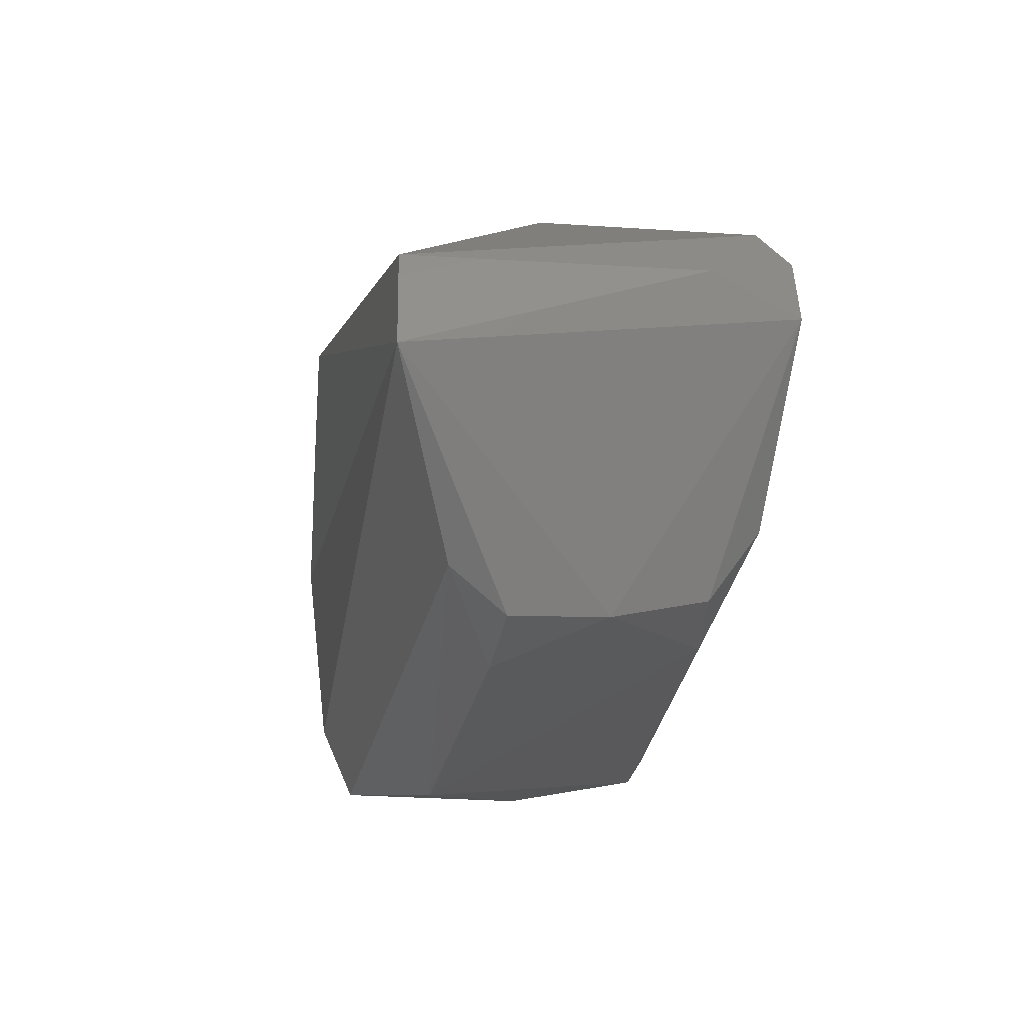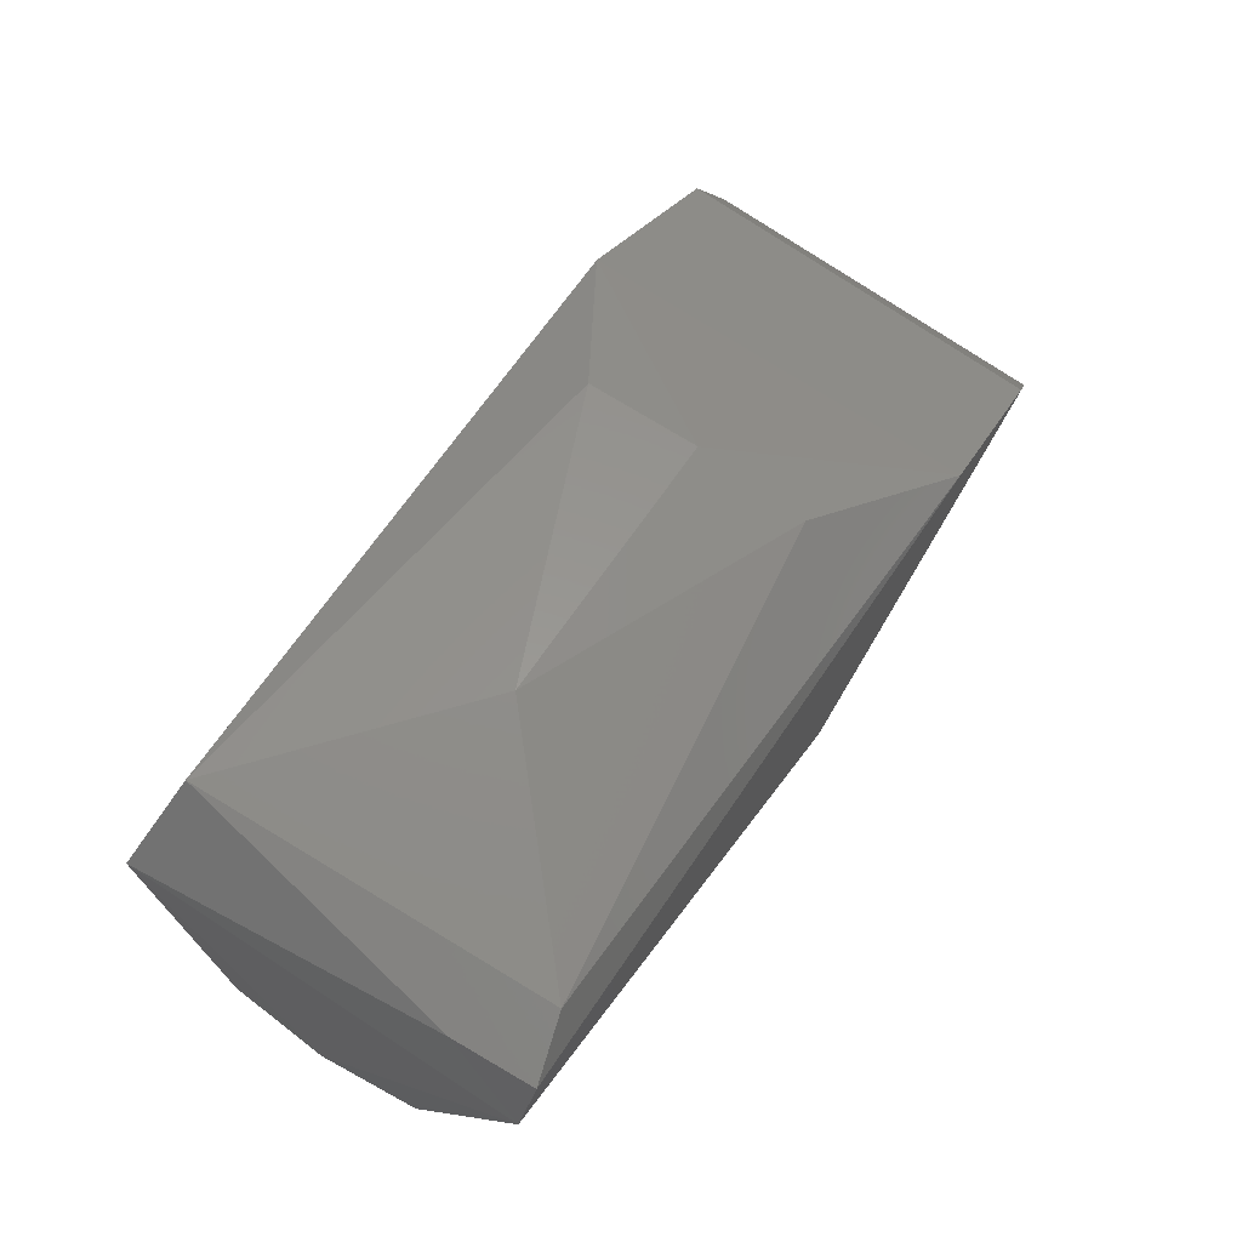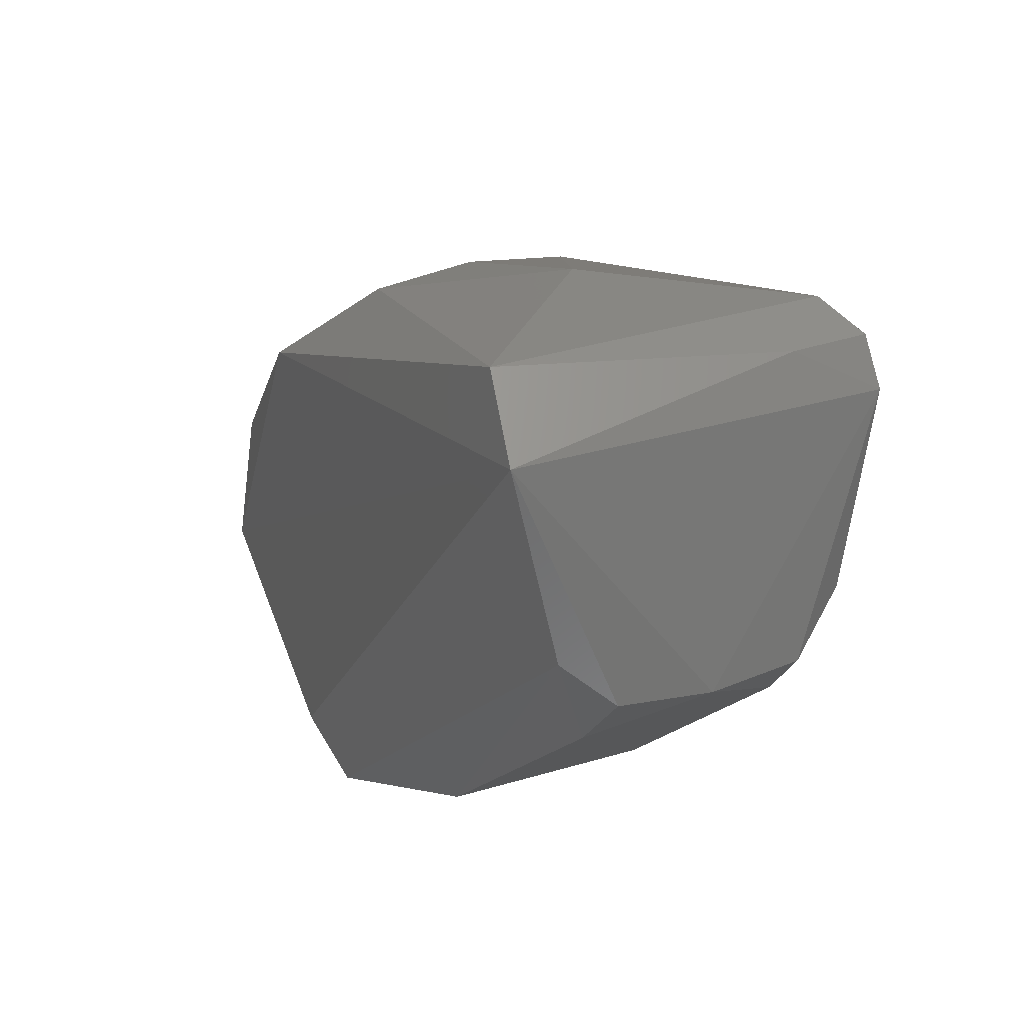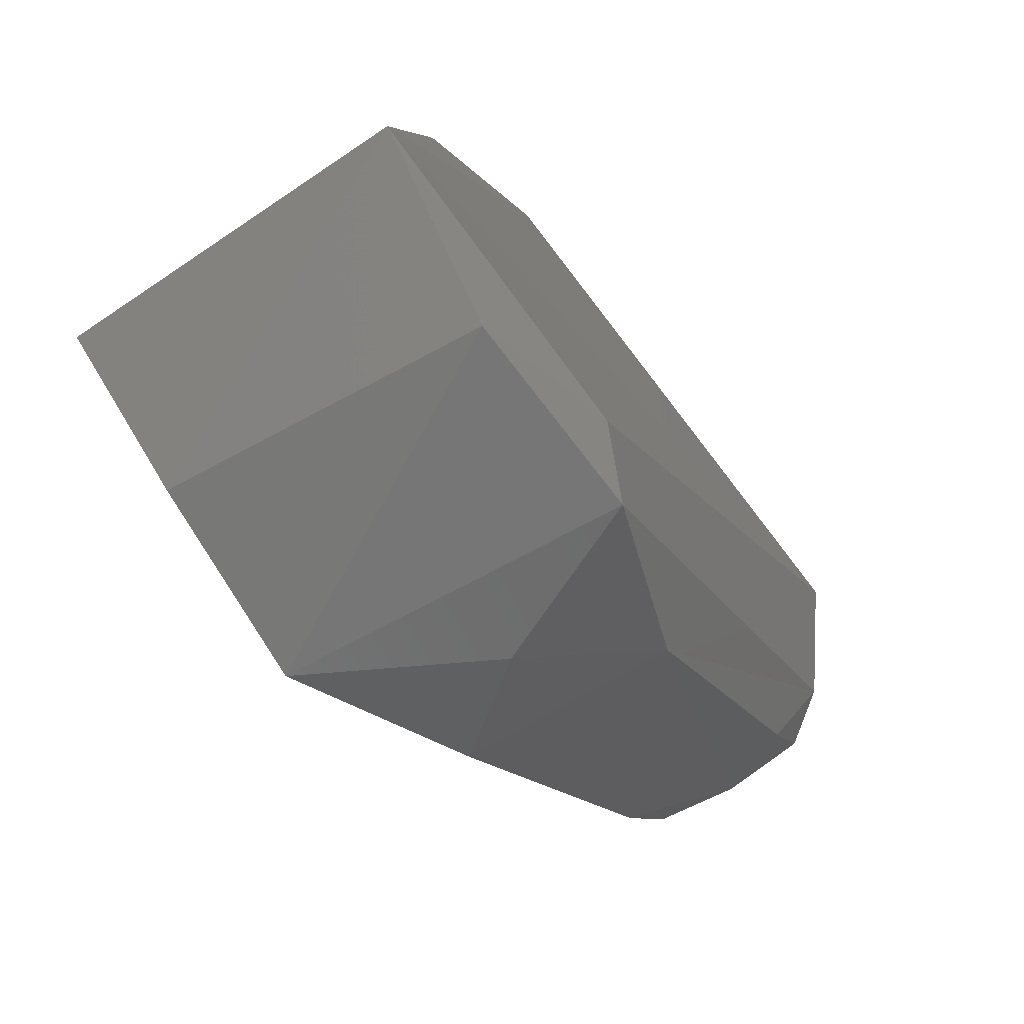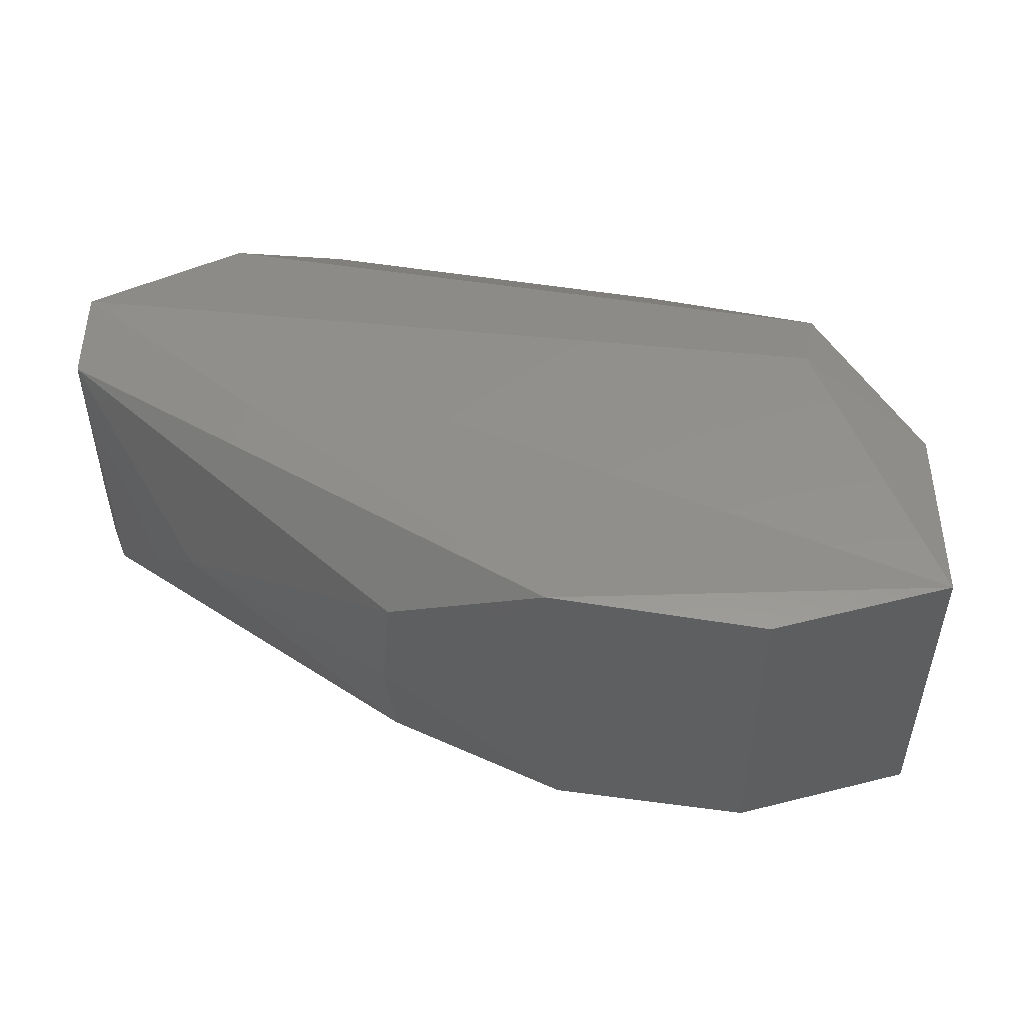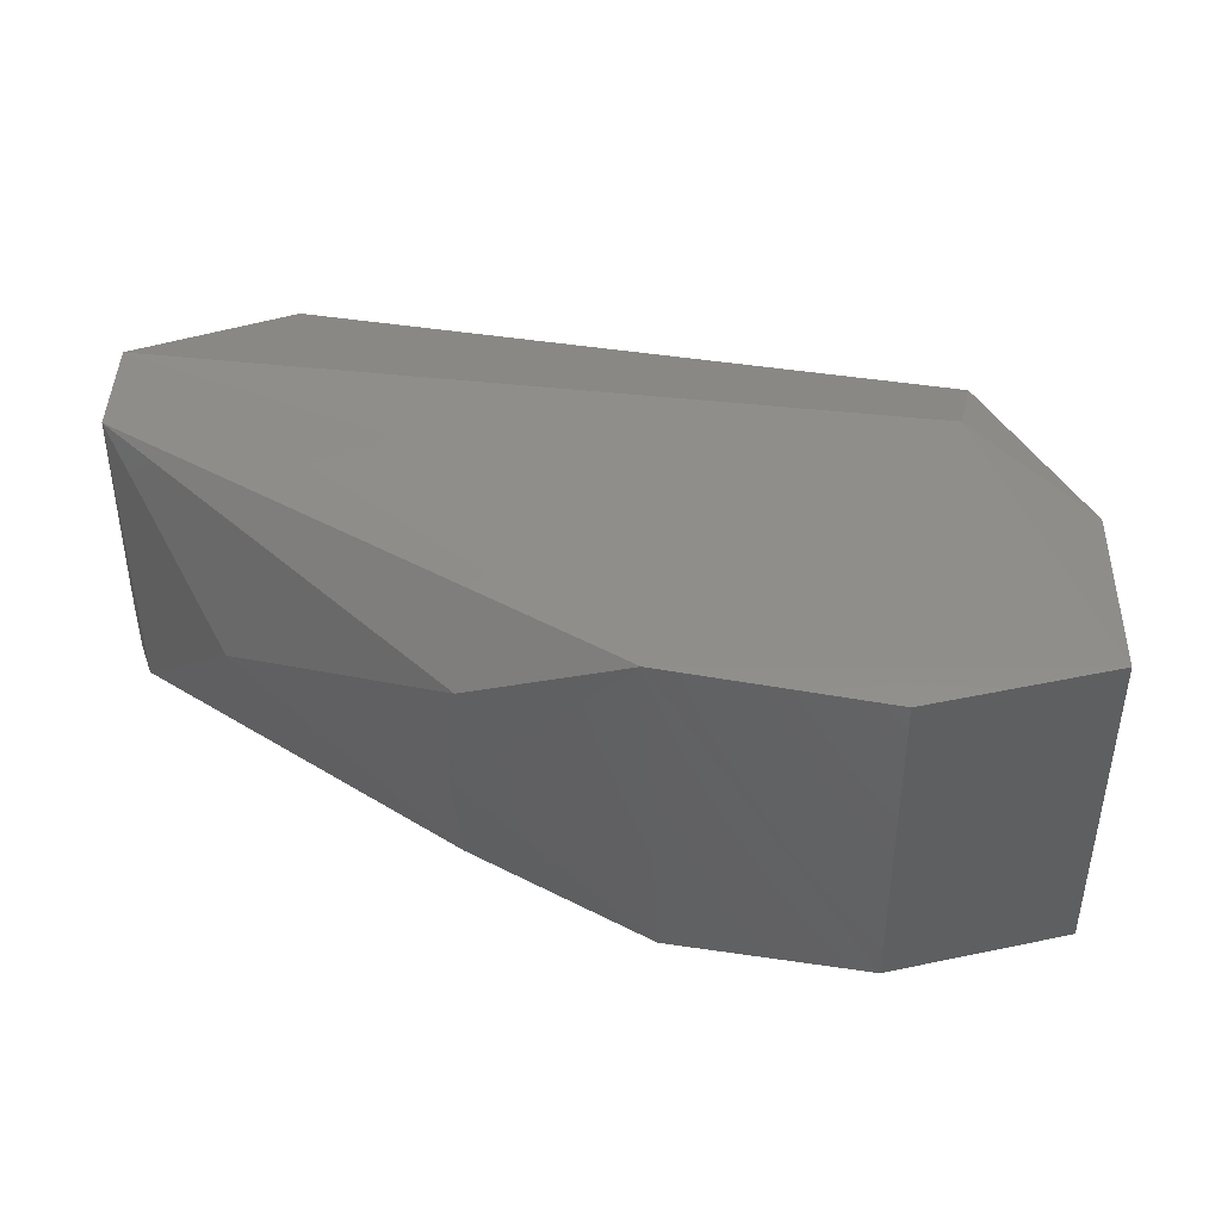
<metadata>
{"format":"stl","ext":"stl","renderer":"f3d","projection":"perspective","resolution":1024,"background":"white","views":[{"elev":19.5,"azim":79.1,"up":"+Y"},{"elev":78.9,"azim":123.2,"up":"+Y"},{"elev":30.7,"azim":66.8,"up":"+Y"},{"elev":-66.6,"azim":-55.9,"up":"+Y"},{"elev":50.4,"azim":-124.2,"up":"+Z"},{"elev":43.0,"azim":-122.5,"up":"+Z"}]}
</metadata>
<code>
# stl→obj: 32 verts, 60 faces
v -0.00306 0.003499 0.0001801
v 0.001982 0.008775 -0.0072
v -0.003607 0.002935 -0.01483
v -0.009529 -0.003499 -0.0148
v -0.00954 -0.003466 -0.000118
v -0.005207 -0.01595 -0.0004701
v 0.002045 -0.01648 -0.01452
v 0.003361 -0.01629 -3.083e-05
v 0.02364 0.01128 0.0001404
v 0.02552 0.001147 -0.0072
v 0.02361 0.01136 -0.01455
v 0.02053 0.01366 -0.0004051
v 0.001062 -0.01398 0.0009
v 0.02422 0.003082 -0.001491
v -0.006361 -0.01552 -0.01393
v -0.01224 -0.01114 4.211e-05
v -0.01221 -0.01104 -0.01458
v 0.02266 -0.00163 -0.01134
v 0.01033 -0.01332 -0.01179
v 0.0241 0.003493 -0.01311
v 0.011 -0.01277 -0.002666
v 0.02268 -0.001726 -0.003255
v 0.01261 0.01288 -0.007195
v 0.02002 0.01369 -0.01382
v 0.002041 0.008292 -0.01151
v 0.002041 0.008292 -0.002885
v 0.02522 0.001357 -0.01094
v 0.02521 0.00136 -0.003453
v 0.02257 0.01305 -0.01142
v 0.02241 0.01307 -0.01449
v 0.006588 -0.01569 -0.007206
v 0.004695 -0.01026 -0.0153
f 1 2 3
f 1 3 4
f 1 4 5
f 6 7 8
f 9 10 11
f 9 12 1
f 9 13 8
f 9 8 14
f 15 7 6
f 15 6 16
f 15 16 17
f 15 17 7
f 5 16 1
f 5 4 17
f 5 17 16
f 18 19 7
f 18 7 20
f 14 8 21
f 14 21 22
f 21 19 18
f 21 18 10
f 21 10 22
f 23 12 24
f 25 3 2
f 25 2 23
f 25 23 24
f 25 24 3
f 26 12 23
f 26 23 2
f 26 2 1
f 26 1 12
f 27 10 18
f 27 18 20
f 27 20 11
f 27 11 10
f 9 1 16
f 9 16 13
f 13 16 6
f 13 6 8
f 28 14 22
f 28 22 10
f 28 10 9
f 28 9 14
f 29 12 9
f 29 9 11
f 30 24 12
f 30 12 29
f 30 29 11
f 30 3 24
f 31 7 19
f 31 19 21
f 31 21 8
f 31 8 7
f 30 11 32
f 30 32 4
f 30 4 3
f 32 11 20
f 32 20 7
f 32 7 17
f 32 17 4

</code>
